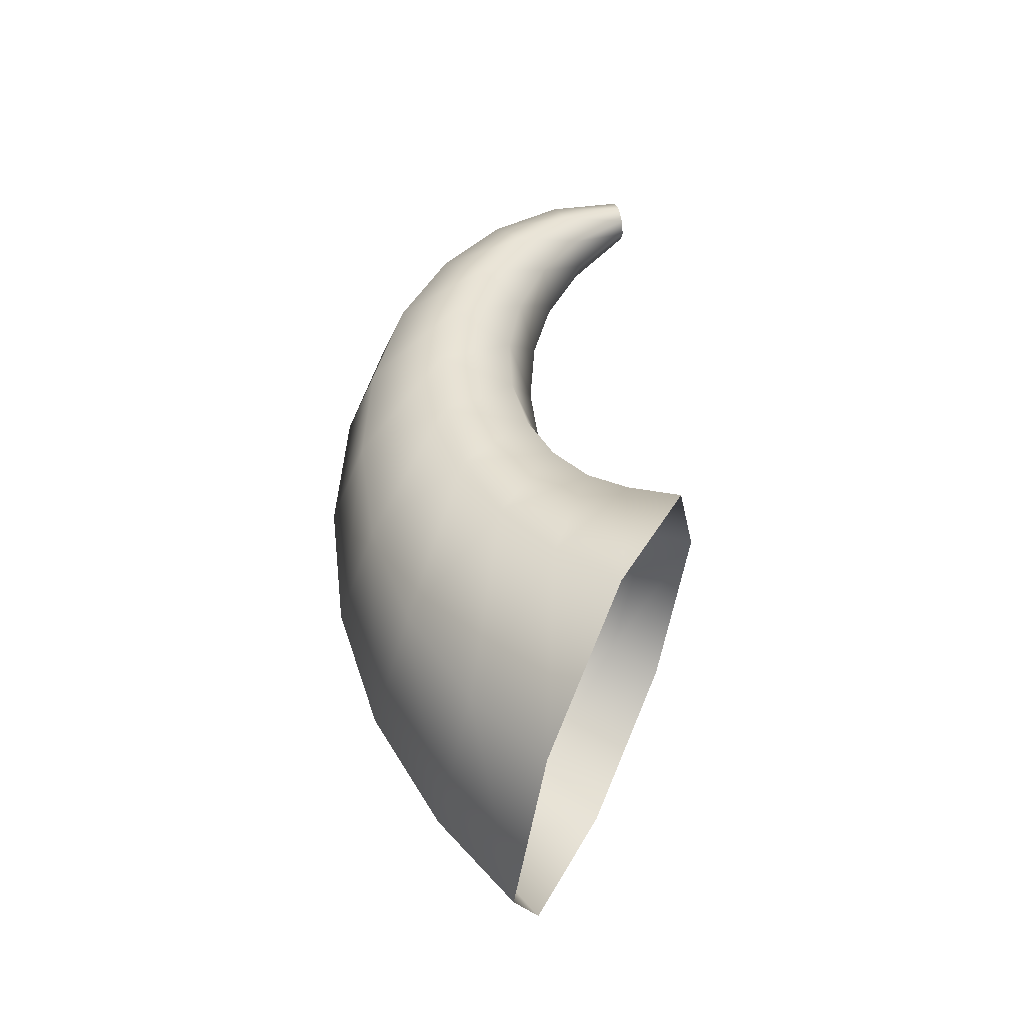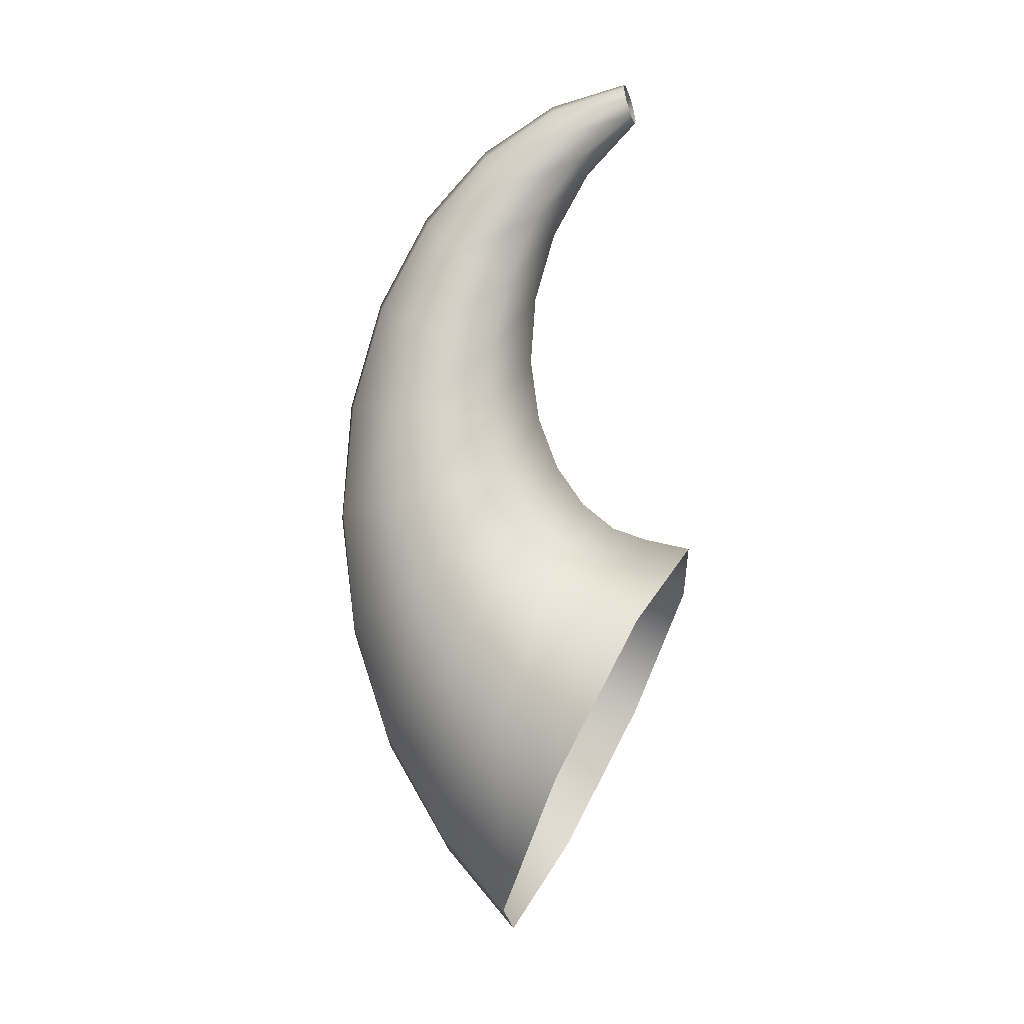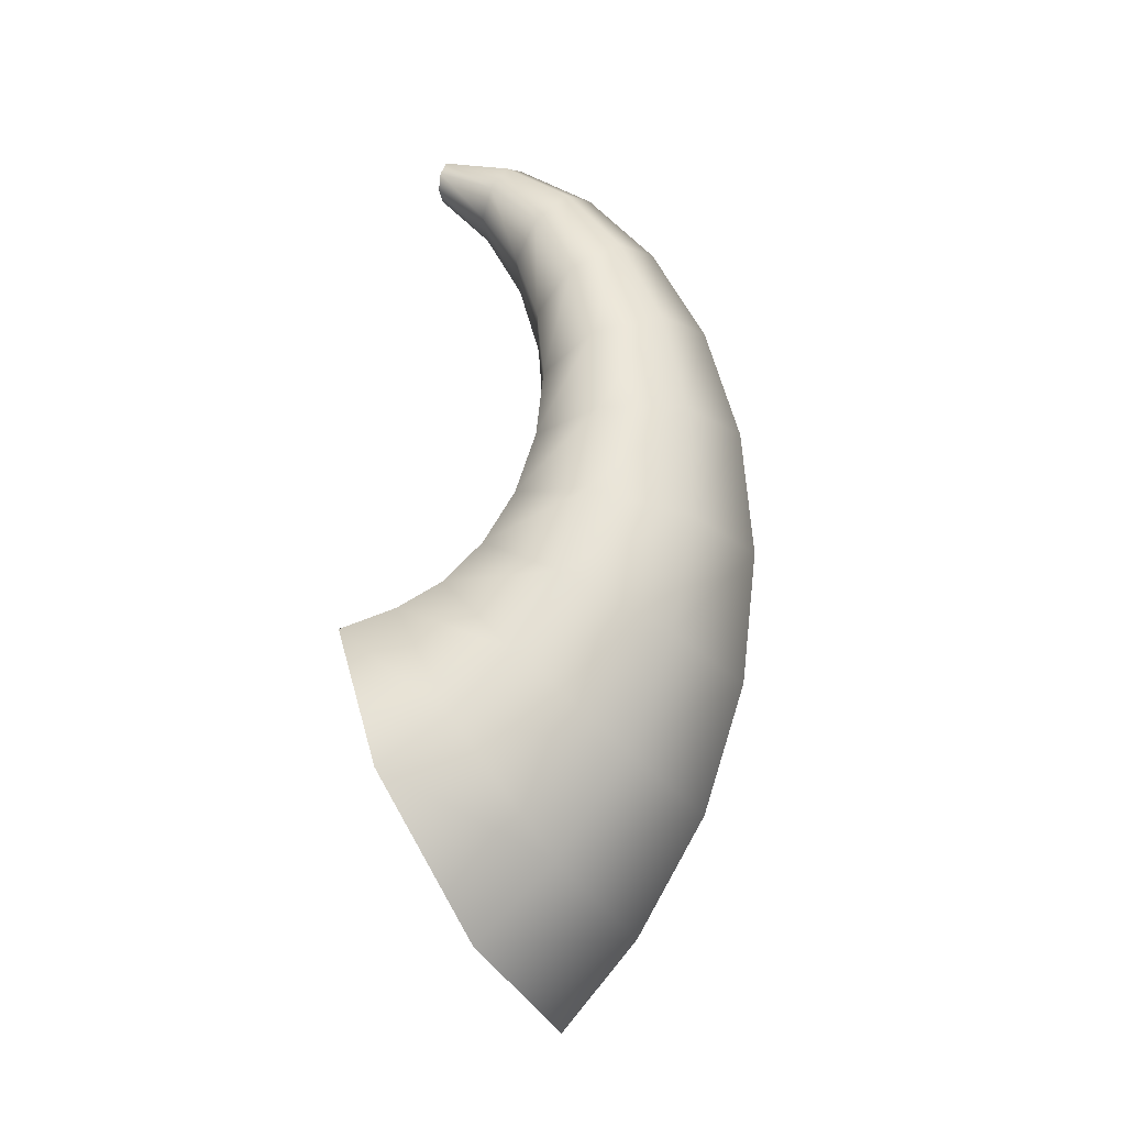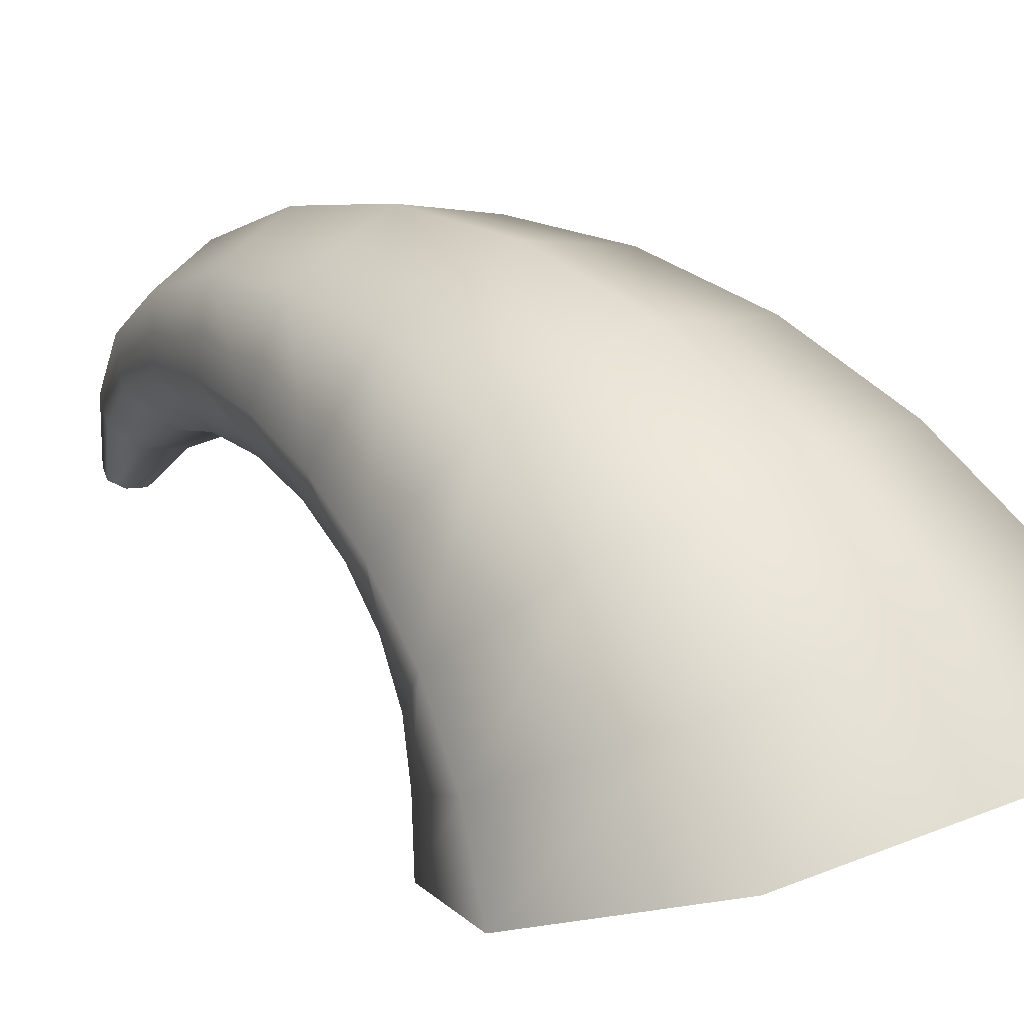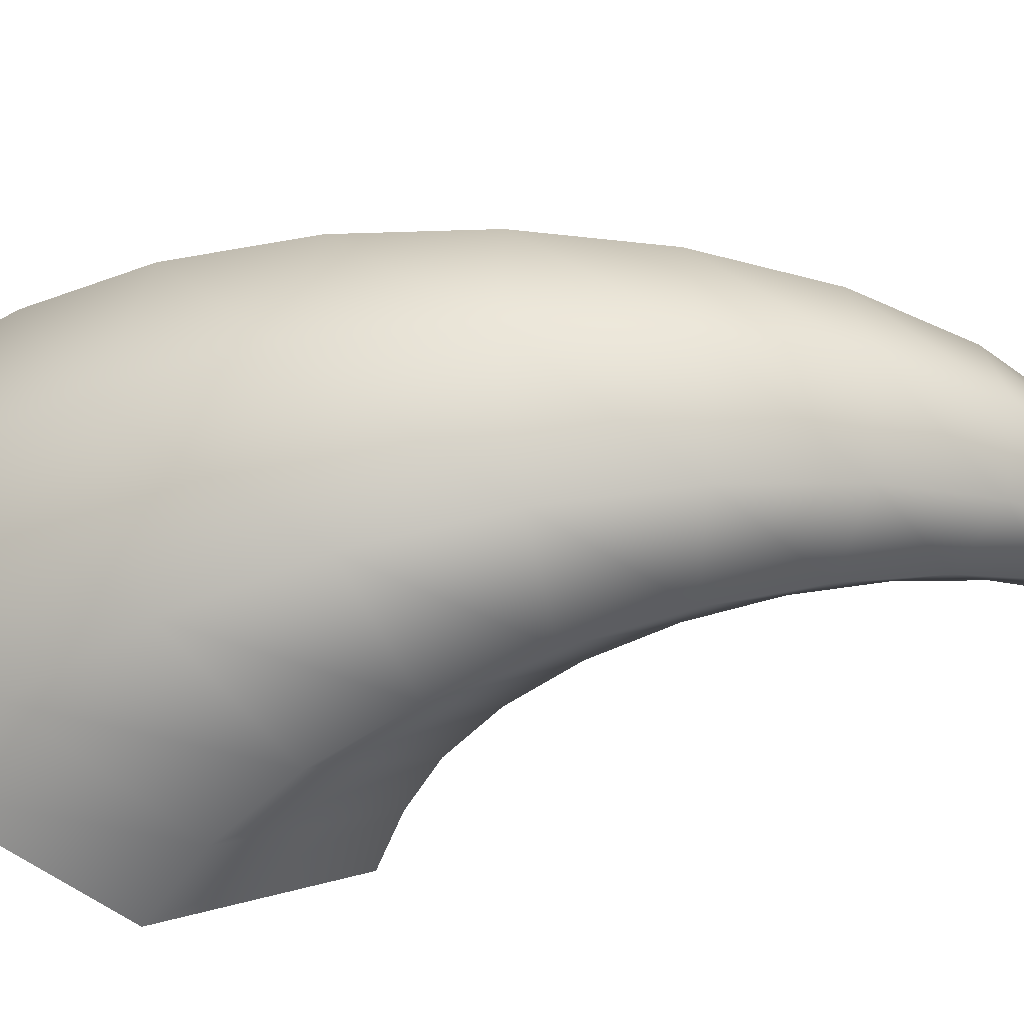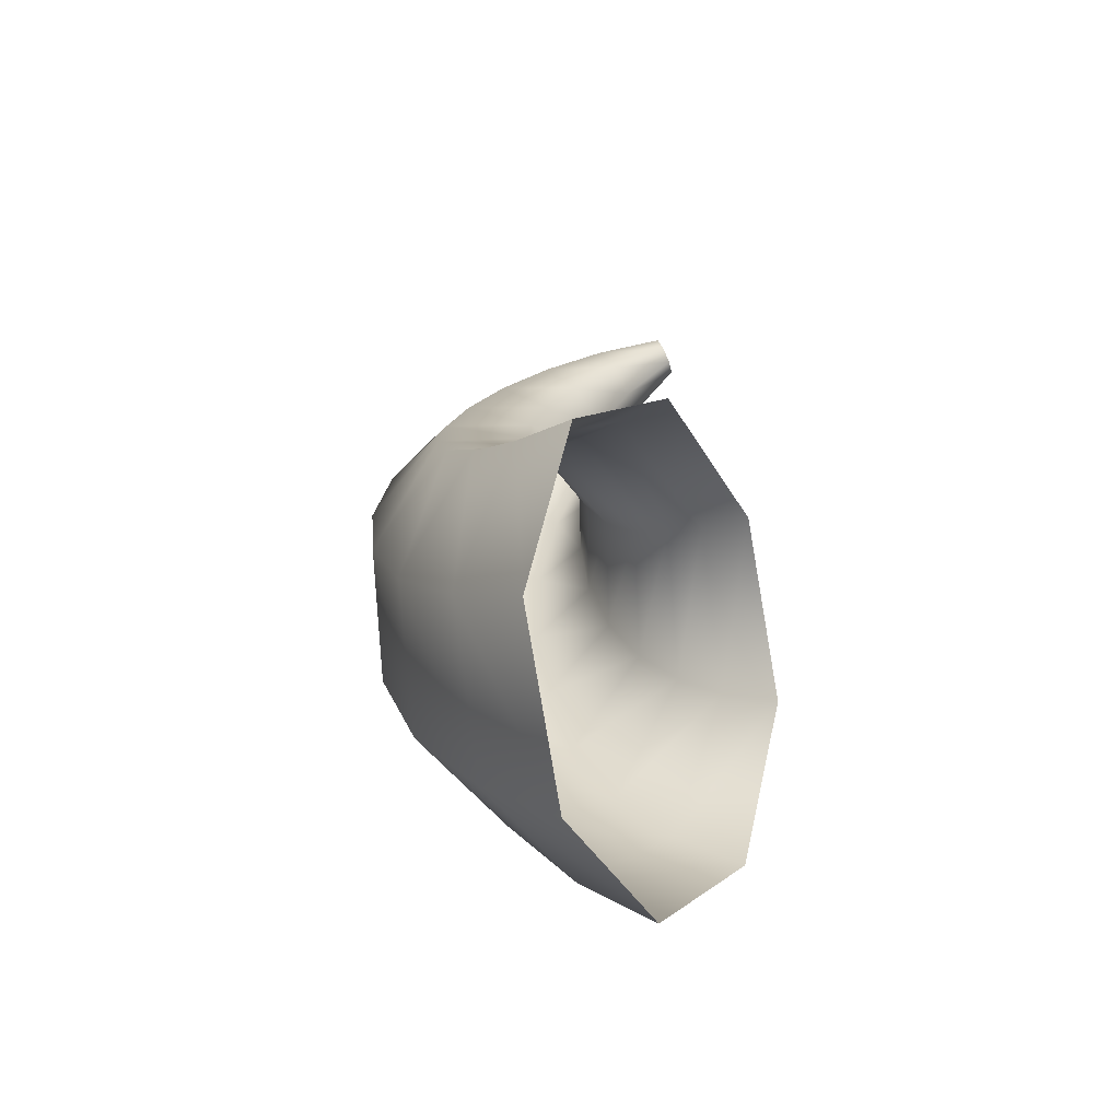
<metadata>
{"format":"obj","ext":"obj","renderer":"f3d","projection":"perspective","resolution":1024,"background":"white","views":[{"elev":-35.5,"azim":-90.7,"up":"+Z"},{"elev":2.0,"azim":-77.3,"up":"+Z"},{"elev":-17.2,"azim":107.0,"up":"+Z"},{"elev":26.6,"azim":138.3,"up":"+Y"},{"elev":54.6,"azim":-93.0,"up":"+Y"},{"elev":-62.9,"azim":-70.3,"up":"+Z"}]}
</metadata>
<code>
g Fountain2HighLightB
v -12.54 -2.963 -40.77
v 0.0003662 -5.032 -36.25
v 0.0003662 -1.566 -35.54
v -11.4 0.7887 -39.25
v 11.4 0.7887 -39.25
v 12.54 -2.963 -40.77
v 16.12 6.474 -48.23
v 17.73 2.031 -51.68
v 11.4 12.16 -57.2
v 12.54 7.025 -62.59
v 0.0003662 14.51 -60.92
v 0.0003662 9.094 -67.11
v -11.4 12.16 -57.2
v -12.54 7.025 -62.59
v -16.12 6.474 -48.23
v -17.73 2.031 -51.68
v -11.4 0.7887 -39.25
v -12.54 -2.963 -40.77
v 0.0003662 0.9531 -34.69
v -10.26 3.656 -37.32
v 14.51 10.18 -43.65
v 10.26 16.71 -49.99
v 0.0003662 19.41 -52.62
v -10.26 16.71 -49.99
v -14.51 10.18 -43.65
v -10.26 3.656 -37.32
v 0.0003662 3.399 -32.8
v -9.117 6.184 -34.35
v 9.118 6.184 -34.35
v 10.26 3.656 -37.32
v 12.89 12.9 -38.12
v 9.118 19.62 -41.88
v 0.0003662 22.41 -43.44
v -9.117 19.62 -41.88
v -12.89 12.9 -38.12
v -9.117 6.184 -34.35
v 0.0003662 5.504 -29.87
v -7.977 8.132 -30.47
v 7.978 8.132 -30.47
v 11.28 14.48 -31.94
v 7.978 20.82 -33.41
v 0.0003662 23.45 -34.01
v -7.977 20.82 -33.41
v -11.28 14.48 -31.94
v -7.977 8.132 -30.47
v 0.0003662 7.002 -26.02
v -6.839 9.29 -25.86
v 6.838 9.29 -25.86
v 9.671 14.81 -25.48
v 6.838 20.34 -25.1
v 0.0003662 22.63 -24.94
v -6.839 20.34 -25.1
v -9.67 14.81 -25.48
v -6.839 9.29 -25.86
v 0.0003662 7.661 -21.45
v -5.699 9.488 -20.76
v 5.698 9.488 -20.76
v 8.058 13.9 -19.1
v 5.698 18.31 -17.44
v 0.0003662 20.13 -16.75
v -5.699 18.31 -17.44
v -8.059 13.9 -19.1
v -5.699 9.488 -20.76
v 0.0003662 7.293 -16.48
v -4.558 8.606 -15.51
v 4.559 8.606 -15.51
v 6.447 11.78 -13.18
v 4.559 14.95 -10.85
v 0.0003662 16.26 -9.881
v -4.558 14.95 -10.85
v -6.447 11.78 -13.18
v -4.558 8.606 -15.51
v 0.0003662 5.786 -11.44
v -3.418 6.602 -10.45
v 3.419 6.602 -10.45
v 4.836 8.574 -8.051
v 3.419 10.55 -5.652
v 0.0003662 11.36 -4.659
v -3.418 10.55 -5.652
v -4.835 8.574 -8.051
v -3.418 6.602 -10.45
v 0.0003662 3.106 -6.759
v -2.28 3.508 -5.955
v 2.279 3.508 -5.955
v 3.223 4.476 -4.015
v 2.279 5.444 -2.075
v 0.0003662 5.845 -1.272
v -2.28 5.444 -2.075
v -3.224 4.476 -4.015
v -2.28 3.508 -5.955
v 0.0003662 -0.683 -2.836
v -1.14 -0.5656 -2.387
v 1.139 -0.5656 -2.387
v 1.612 -0.2837 -1.302
v 1.139 -0.0003662 -0.2173
v 0.0003662 0.1171 0.2318
v -1.14 -0.0003662 -0.2173
v -1.612 -0.2837 -1.302
v -1.14 -0.5656 -2.387
g Fountain2HighLightB_0
f 3 2 1
f 4 3 1
f 3 5 2
f 5 6 2
f 5 7 6
f 7 8 6
f 7 9 8
f 9 10 8
f 9 11 10
f 11 12 10
f 11 13 12
f 13 14 12
f 13 15 14
f 15 16 14
f 15 17 16
f 17 18 16
f 19 3 4
f 20 19 4
f 21 7 5
f 22 9 7
f 21 22 7
f 23 11 9
f 22 23 9
f 24 13 11
f 23 24 11
f 25 15 13
f 24 25 13
f 26 17 15
f 25 26 15
f 27 19 20
f 28 27 20
f 27 29 19
f 29 30 19
f 19 30 3
f 30 5 3
f 30 21 5
f 31 21 30
f 29 31 30
f 32 22 21
f 31 32 21
f 33 23 22
f 32 33 22
f 34 24 23
f 33 34 23
f 35 25 24
f 34 35 24
f 36 26 25
f 35 36 25
f 37 27 28
f 38 37 28
f 39 29 27
f 37 39 27
f 40 31 29
f 39 40 29
f 41 32 31
f 40 41 31
f 42 33 32
f 41 42 32
f 43 34 33
f 42 43 33
f 44 35 34
f 43 44 34
f 45 36 35
f 44 45 35
f 46 37 38
f 47 46 38
f 48 39 37
f 46 48 37
f 49 40 39
f 48 49 39
f 50 41 40
f 49 50 40
f 51 42 41
f 50 51 41
f 52 43 42
f 51 52 42
f 53 44 43
f 52 53 43
f 54 45 44
f 53 54 44
f 55 46 47
f 56 55 47
f 57 48 46
f 55 57 46
f 58 49 48
f 57 58 48
f 59 50 49
f 58 59 49
f 60 51 50
f 59 60 50
f 61 52 51
f 60 61 51
f 62 53 52
f 61 62 52
f 63 54 53
f 62 63 53
f 64 55 56
f 65 64 56
f 66 57 55
f 64 66 55
f 67 58 57
f 66 67 57
f 68 59 58
f 67 68 58
f 69 60 59
f 68 69 59
f 70 61 60
f 69 70 60
f 71 62 61
f 70 71 61
f 72 63 62
f 71 72 62
f 73 64 65
f 74 73 65
f 75 66 64
f 73 75 64
f 76 67 66
f 75 76 66
f 77 68 67
f 76 77 67
f 78 69 68
f 77 78 68
f 79 70 69
f 78 79 69
f 80 71 70
f 79 80 70
f 81 72 71
f 80 81 71
f 82 73 74
f 83 82 74
f 84 75 73
f 82 84 73
f 85 76 75
f 84 85 75
f 86 77 76
f 85 86 76
f 87 78 77
f 86 87 77
f 88 79 78
f 87 88 78
f 89 80 79
f 88 89 79
f 90 81 80
f 89 90 80
f 91 82 83
f 92 91 83
f 93 84 82
f 91 93 82
f 94 85 84
f 93 94 84
f 95 86 85
f 94 95 85
f 96 87 86
f 95 96 86
f 97 88 87
f 96 97 87
f 98 89 88
f 97 98 88
f 99 90 89
f 98 99 89

</code>
